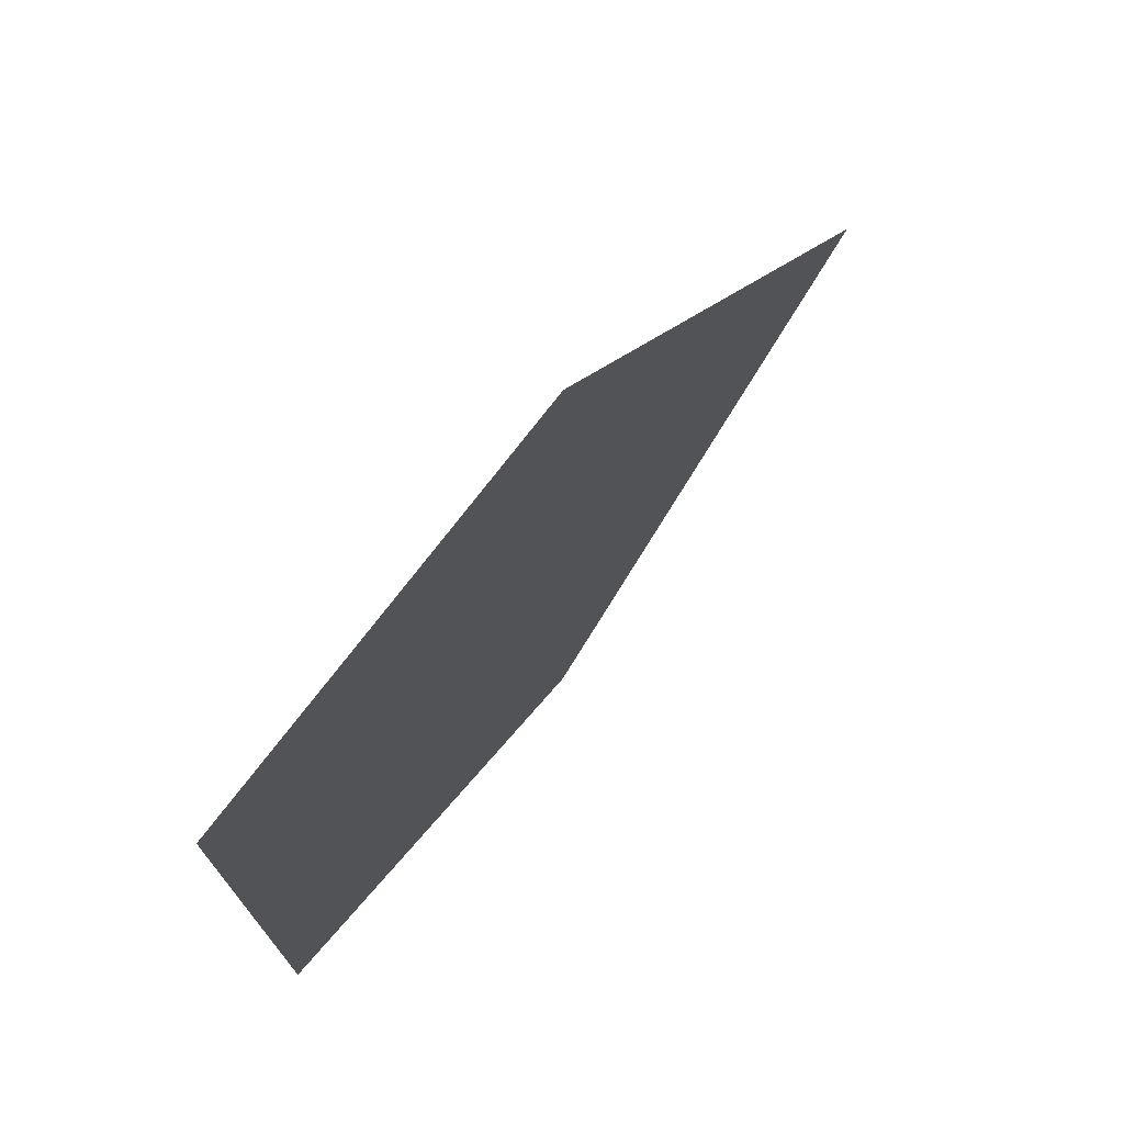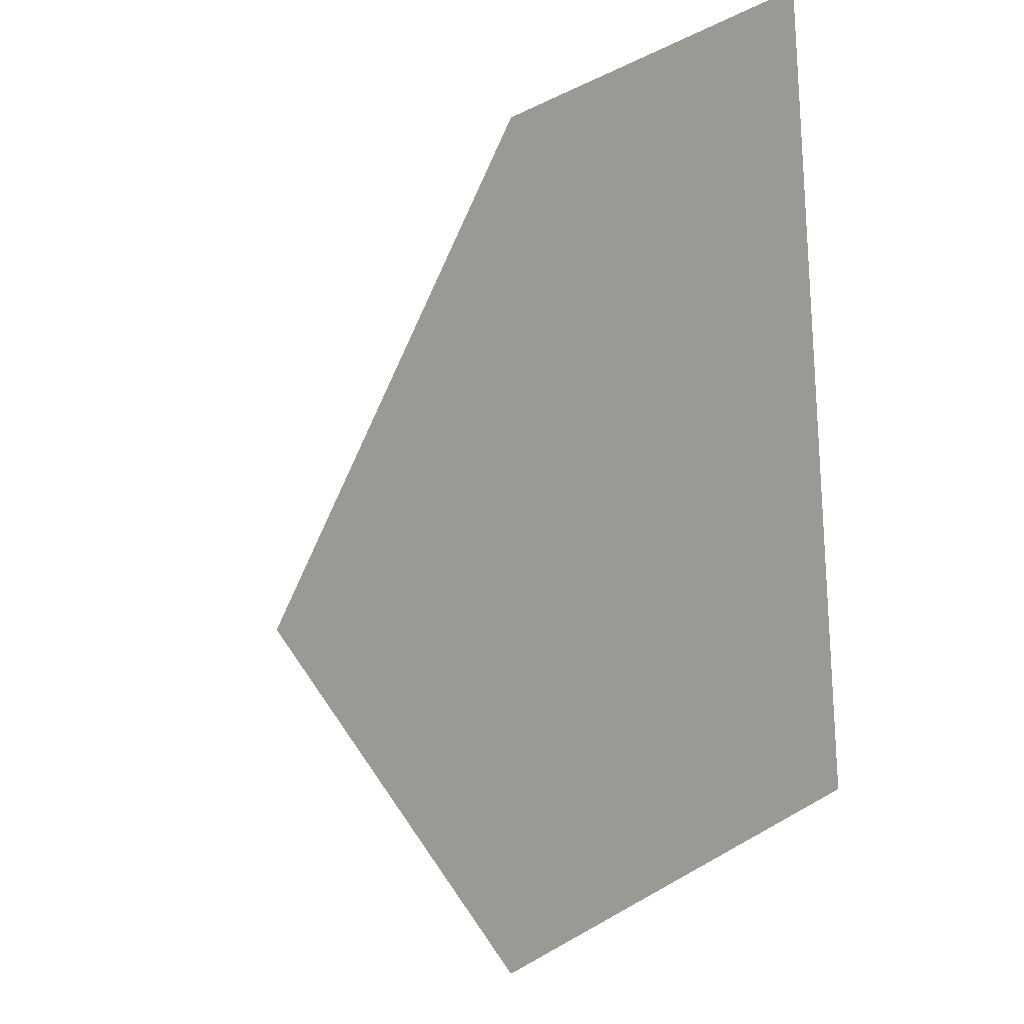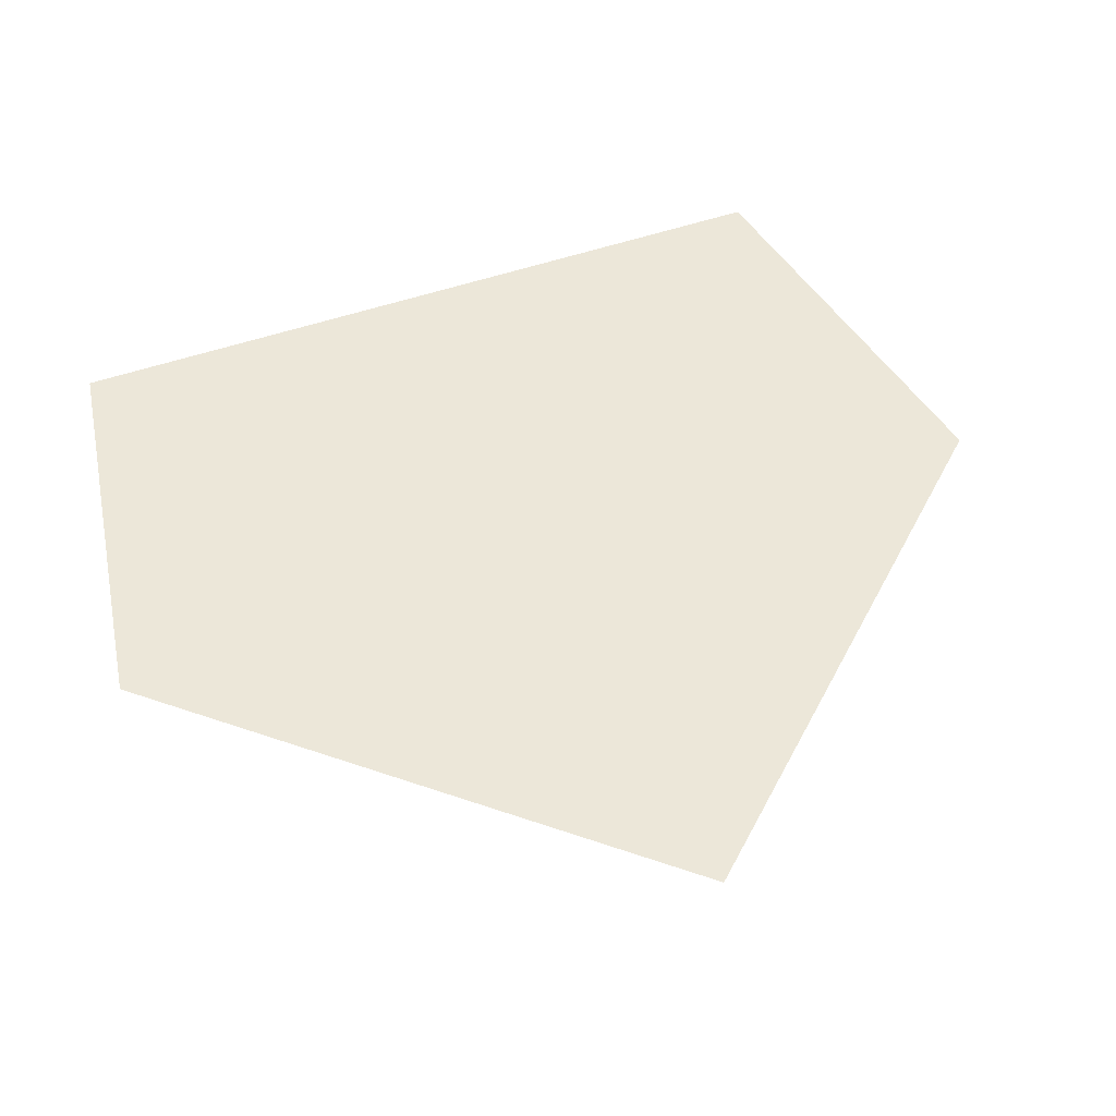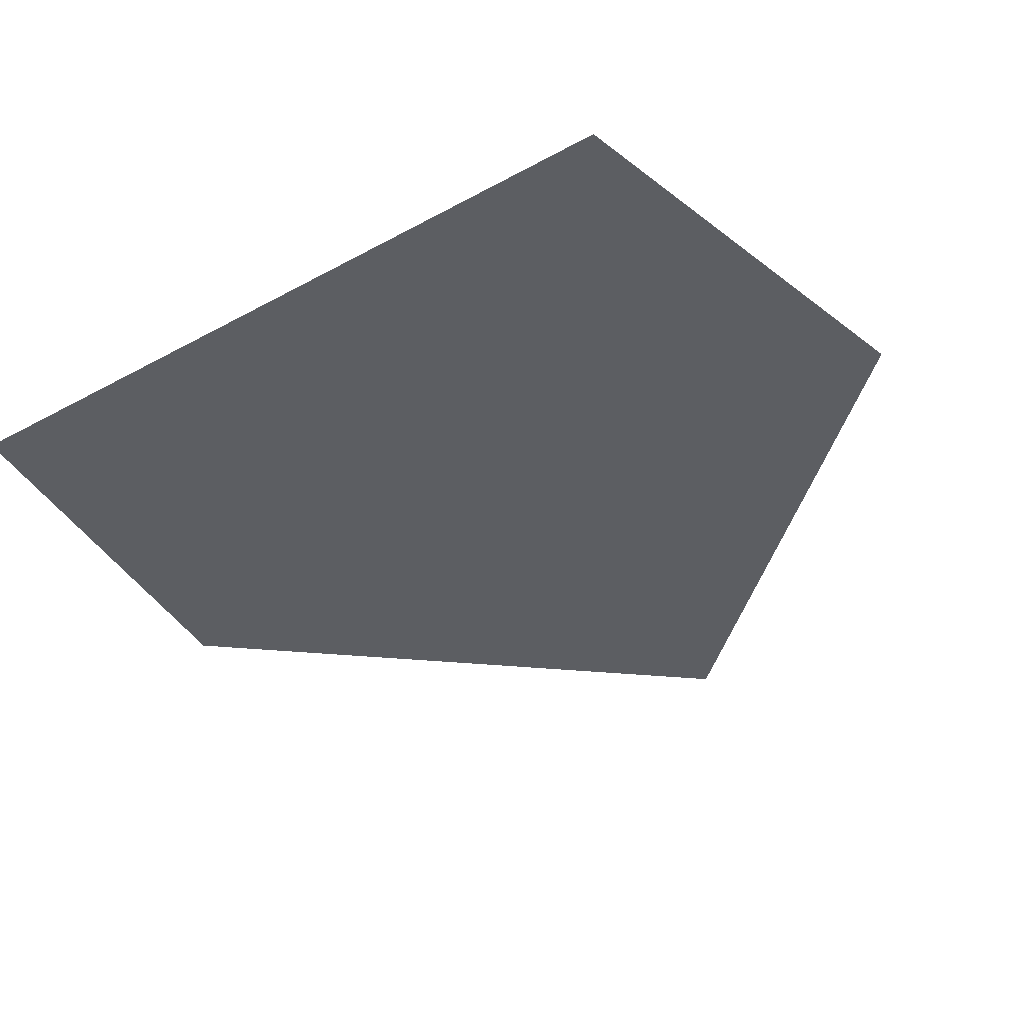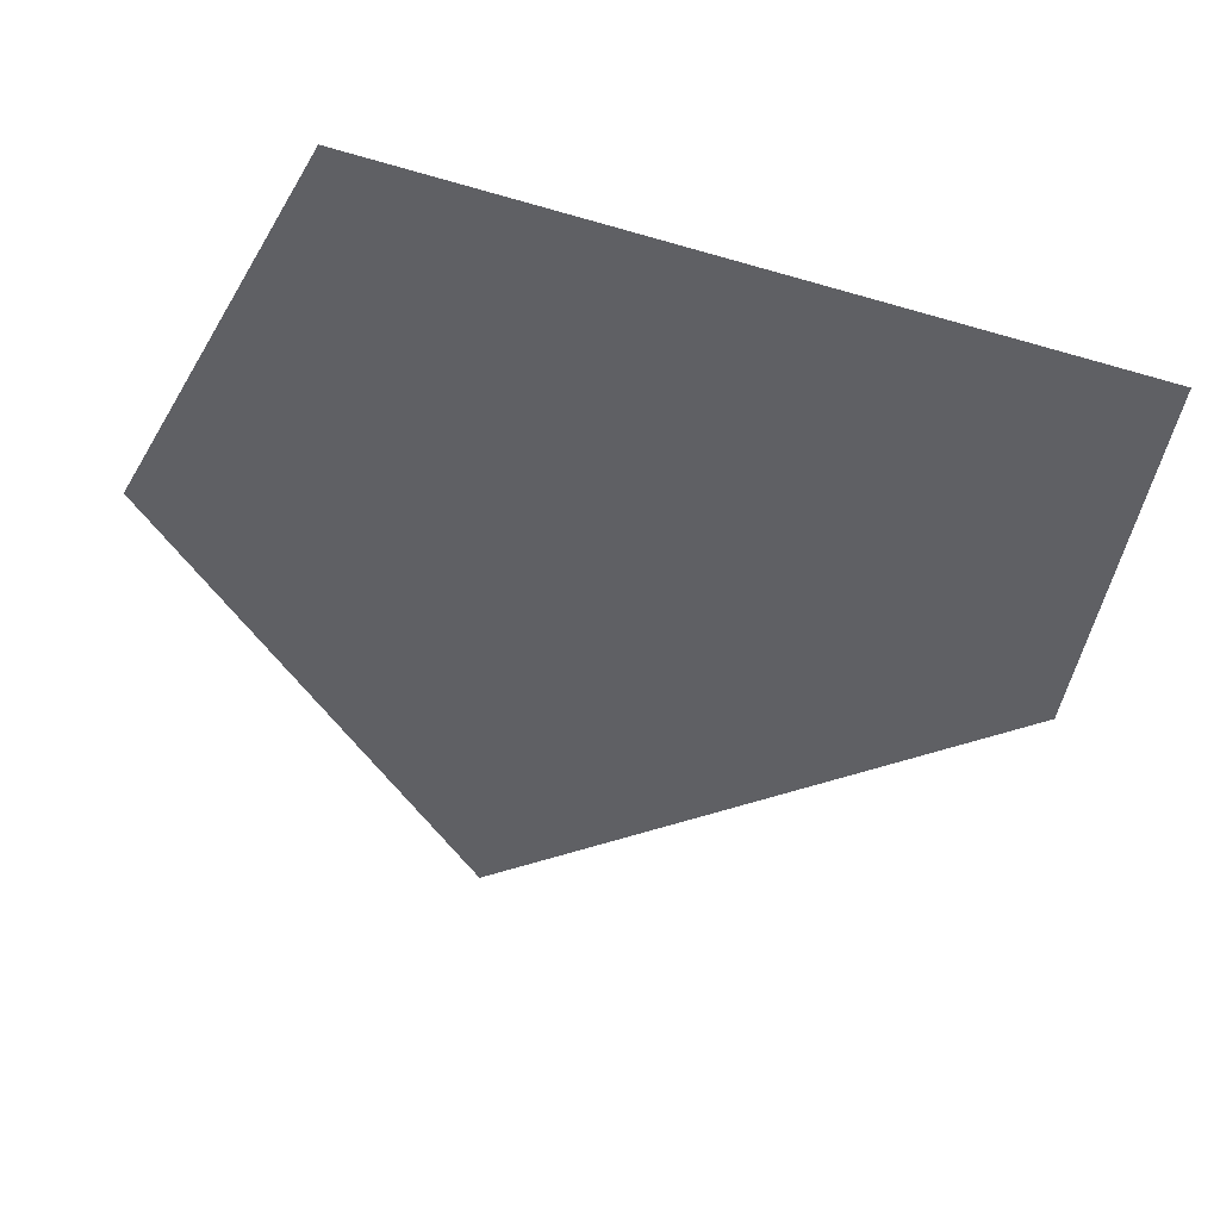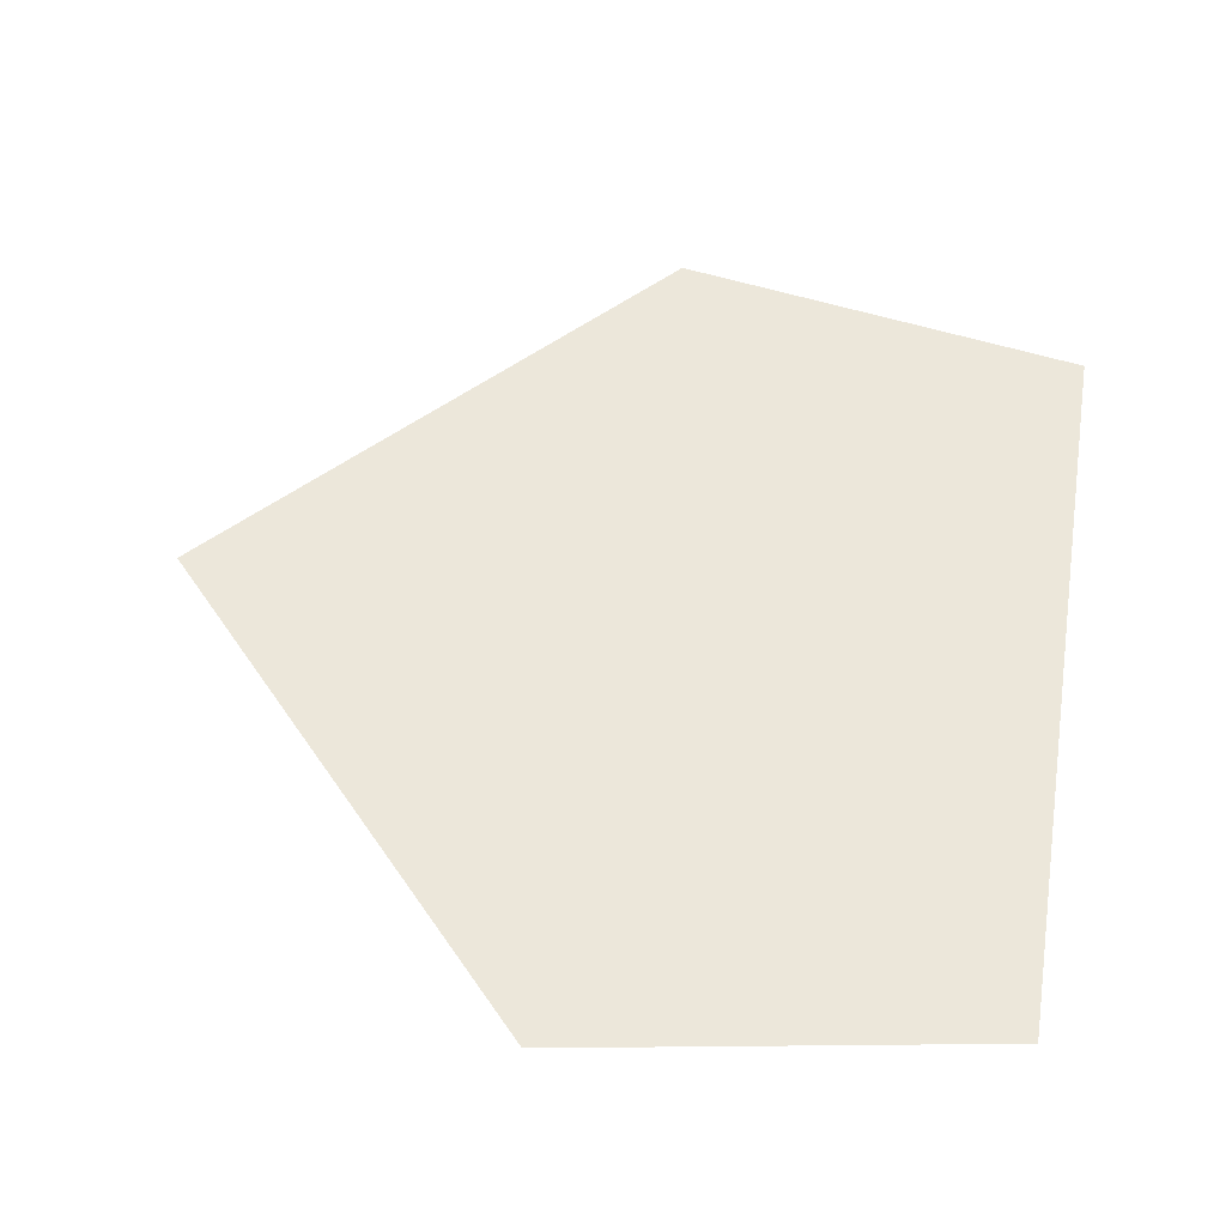
<metadata>
{"format":"obj","ext":"obj","renderer":"f3d","projection":"perspective","resolution":1024,"background":"white","views":[{"elev":74.2,"azim":129.5,"up":"+Z"},{"elev":-23.8,"azim":51.3,"up":"+Z"},{"elev":49.8,"azim":-111.2,"up":"+Y"},{"elev":-37.4,"azim":125.3,"up":"+Y"},{"elev":-45.1,"azim":71.1,"up":"+Y"},{"elev":52.2,"azim":9.2,"up":"+Y"}]}
</metadata>
<code>
o Plane.001
v -1.993 0 0
v 0 0 0
v 0 0 -0.9234
v -1 0 -1.098
v -1 -0 1.094
v 0 -0 0.9216
f 1 2 3 4
f 5 6 2 1

</code>
